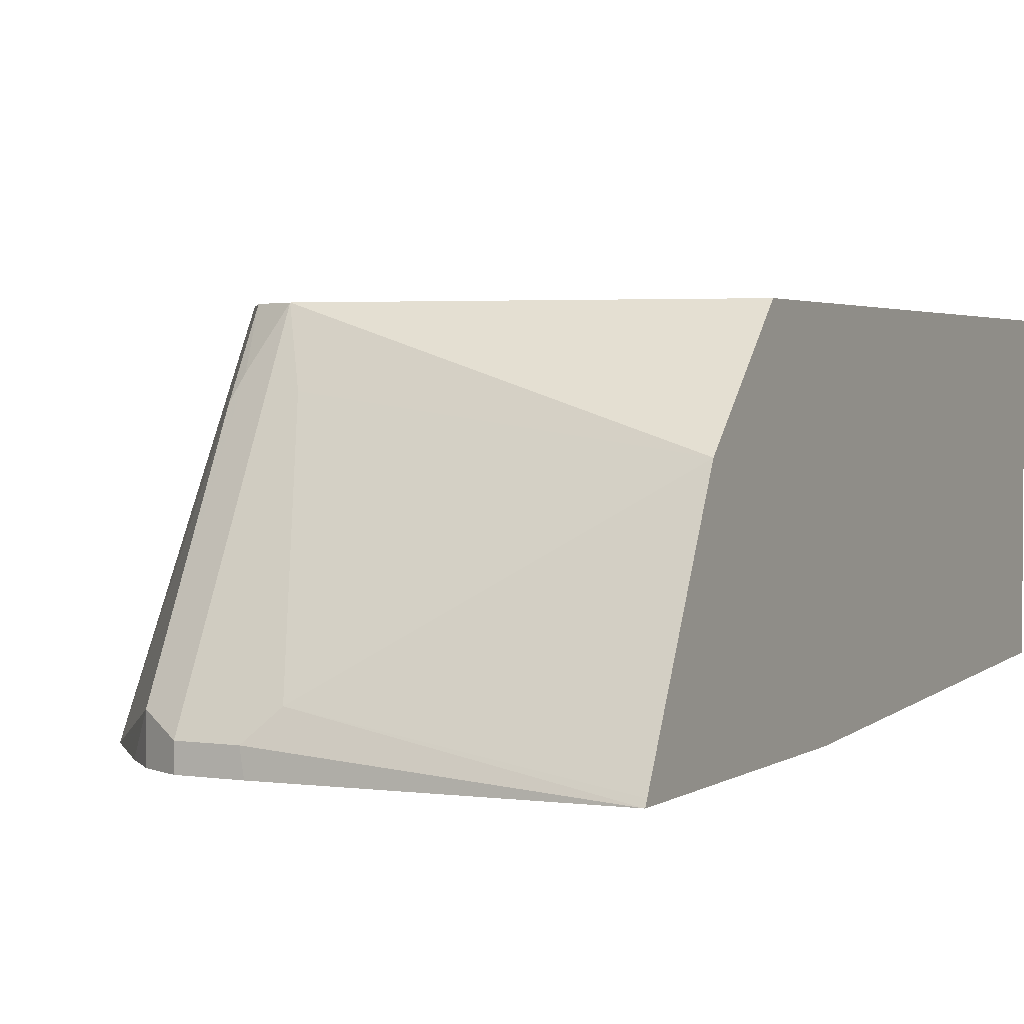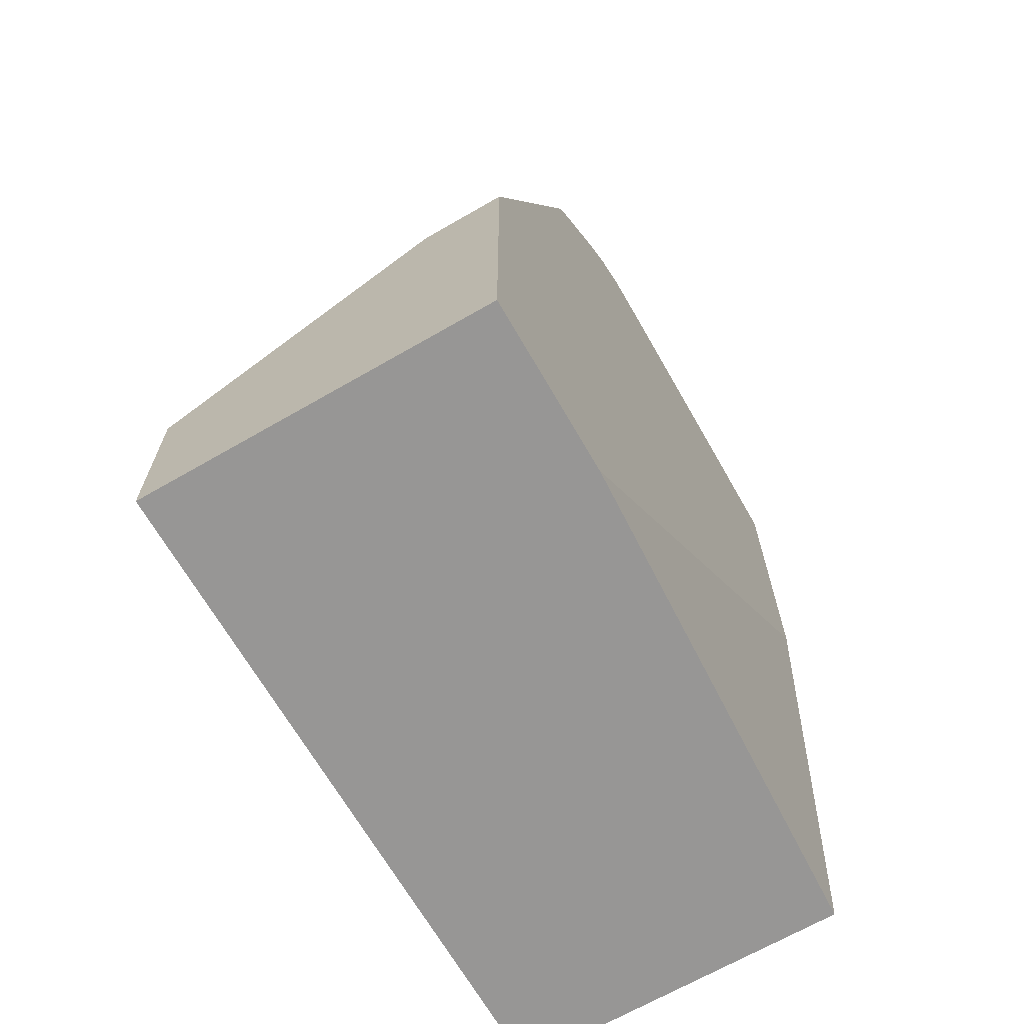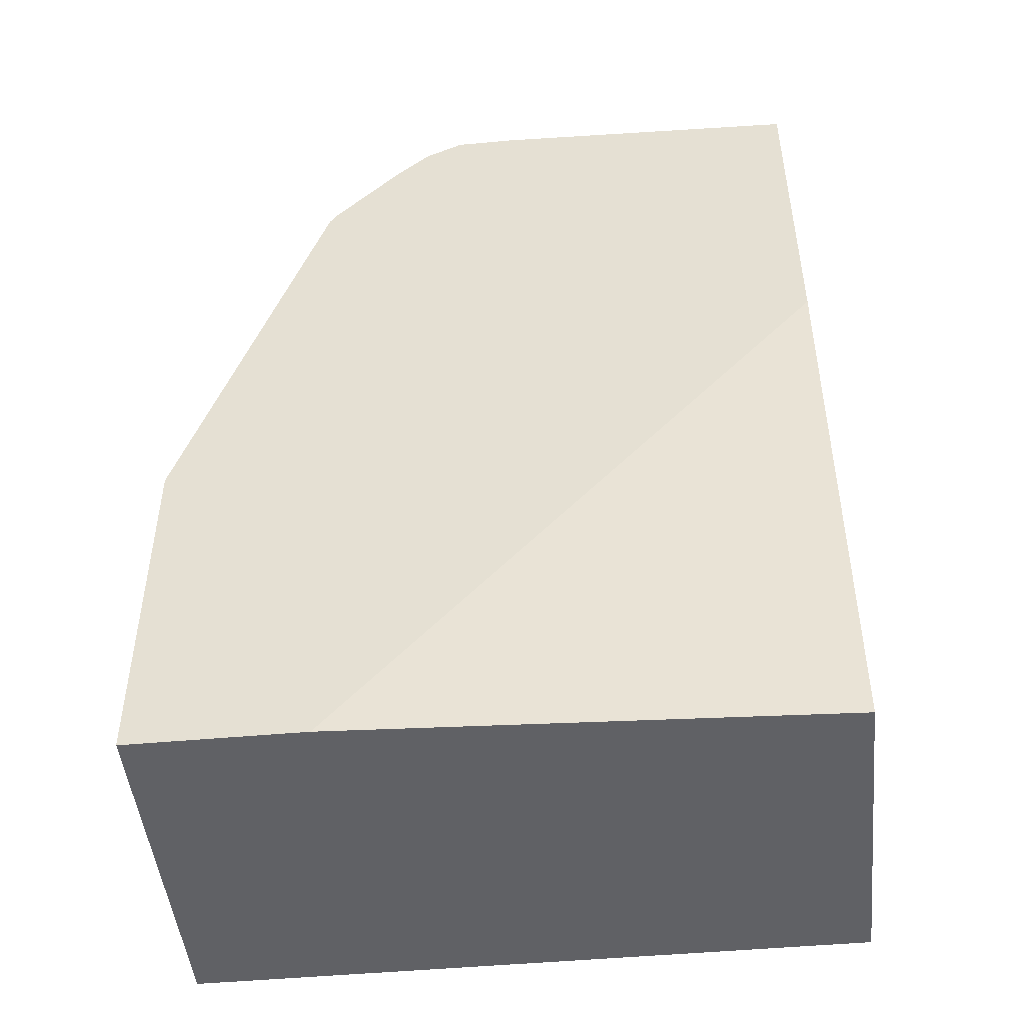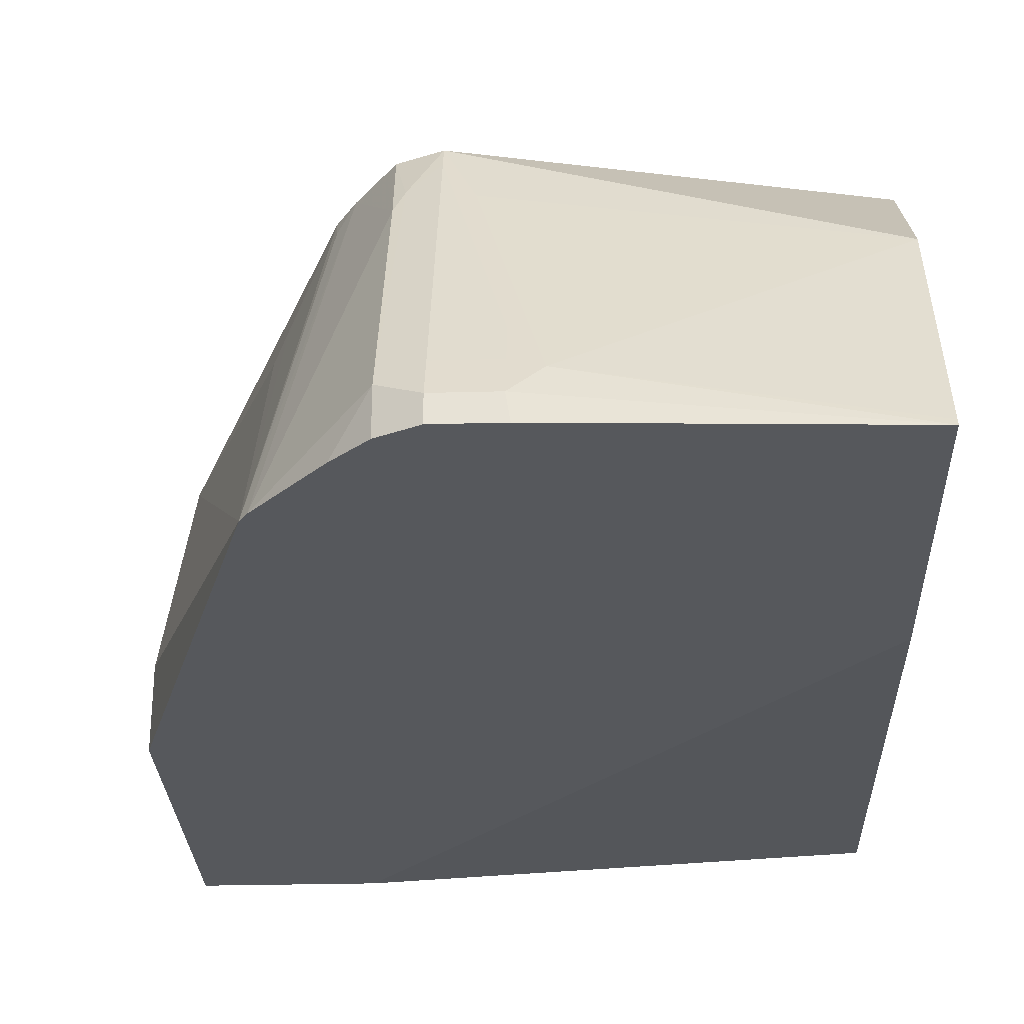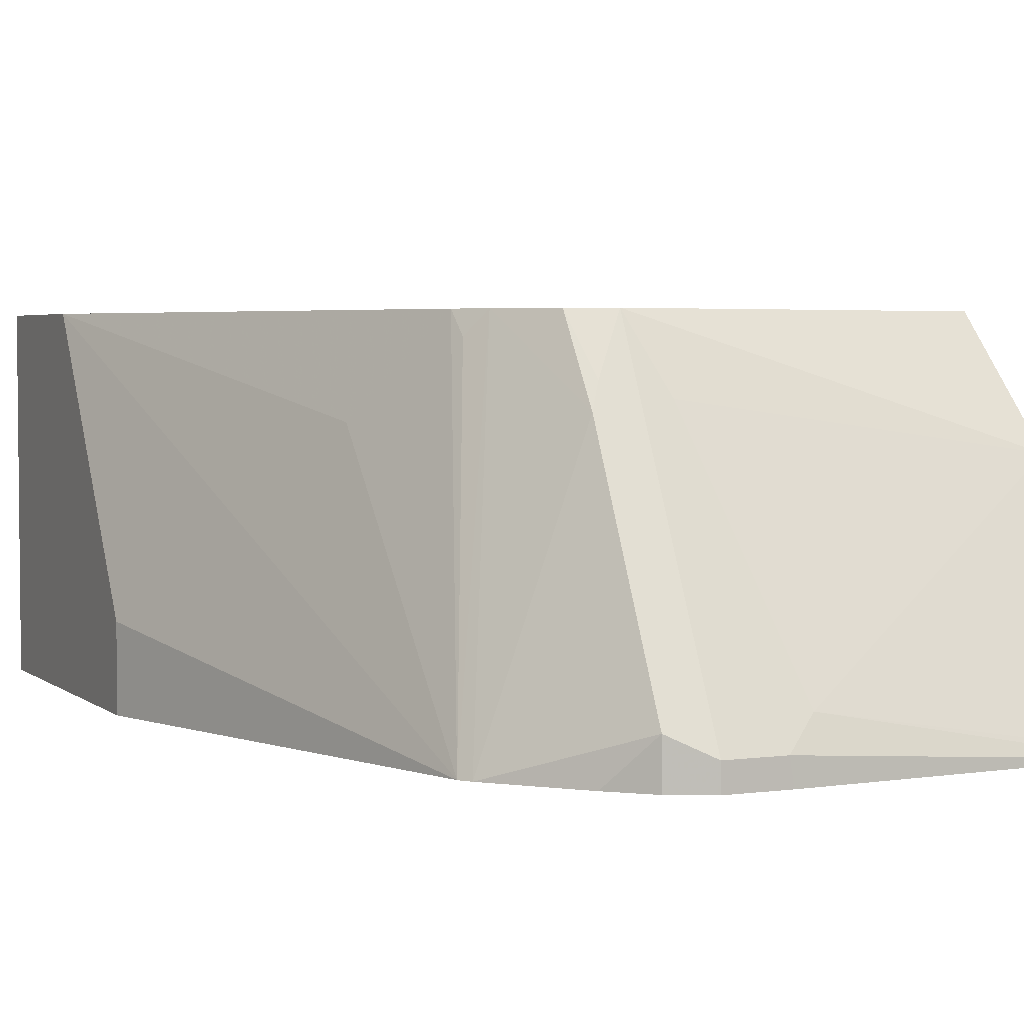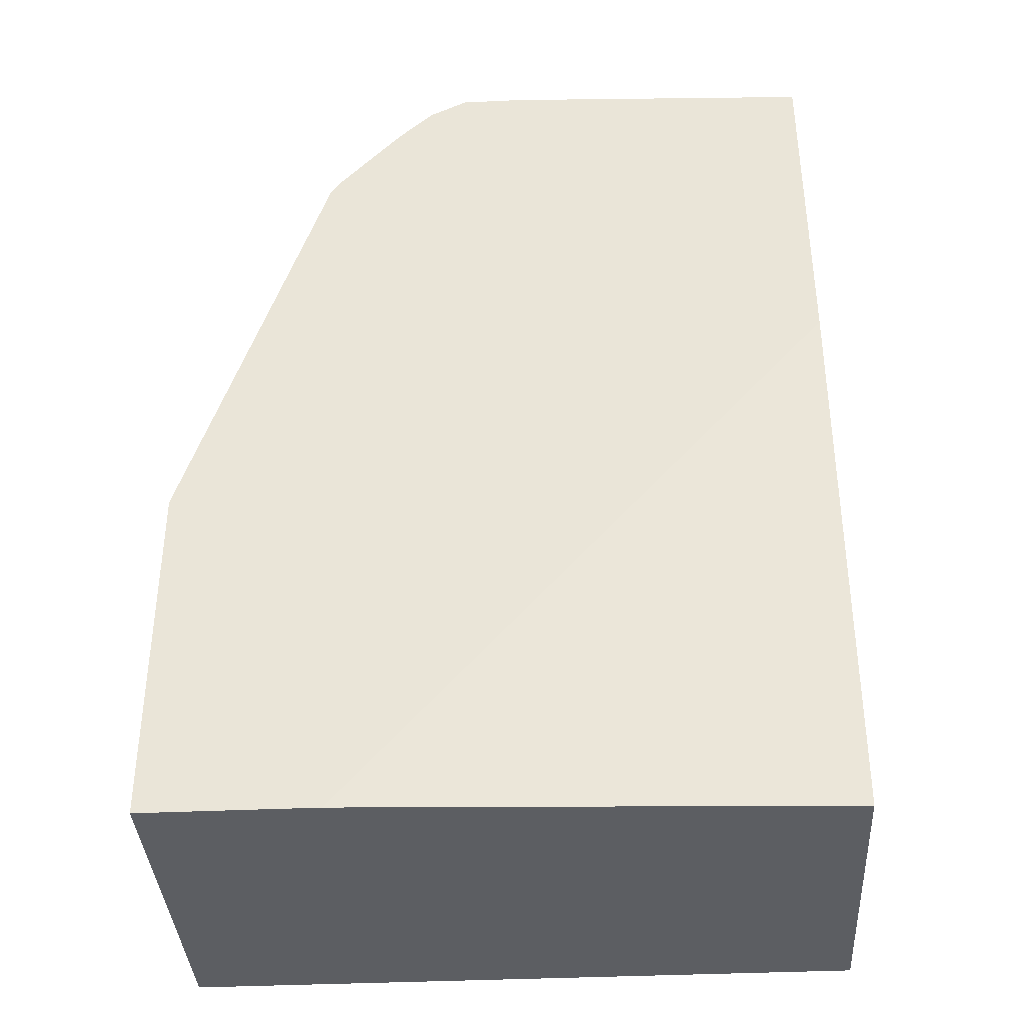
<metadata>
{"format":"obj","ext":"obj","renderer":"f3d","projection":"perspective","resolution":1024,"background":"white","views":[{"elev":2.6,"azim":-152.9,"up":"+Z"},{"elev":-67.9,"azim":120.0,"up":"+Y"},{"elev":-48.0,"azim":-174.1,"up":"+Y"},{"elev":-28.1,"azim":-177.7,"up":"+Z"},{"elev":3.7,"azim":155.7,"up":"+Z"},{"elev":-38.0,"azim":-176.6,"up":"+Y"}]}
</metadata>
<code>
v 0.3134 0.1045 -0.1346
v 0.3134 0.1045 -0.1045
v 0.3134 -0.02398 -0.1346
v 0.2628 0.2628 -0.1346
v 0.3134 0.04182 -0.005898
v 0.3134 -0.02398 -0.005898
v 0.2507 -0.02398 -0.1346
v 0.26 0.267 -0.1346
v 0.2376 0.2278 -0.005898
v 0.2438 0.2229 -0.01394
v 0.2446 0.2161 -0.005898
v 0.2612 0.1985 -0.03657
v 0.2664 0.188 -0.03918
v 0.07268 -0.02398 -0.005898
v 0.07268 -0.02398 -0.1254
v 0.07268 0.1802 -0.1346
v 0.2355 0.2943 -0.1346
v 0.2229 0.3065 -0.1184
v 0.2229 0.2646 -0.03483
v 0.2238 0.2473 -0.005898
v 0.07268 0.2227 -0.005898
v 0.07268 0.3076 -0.1346
v 0.2229 0.3065 -0.1346
v 0.2089 0.3134 -0.1254
v 0.2089 0.3065 -0.1114
v 0.2089 0.2577 -0.01394
v 0.2194 0.2612 -0.02612
v 0.2089 0.2537 -0.005898
v 0.07268 0.2646 -0.04876
v 0.07268 0.3065 -0.1323
v 0.1776 0.3082 -0.1149
v 0.1881 0.3134 -0.1254
v 0.1866 0.3134 -0.1346
v 0.2089 0.3134 -0.1346
v 0.1881 0.3065 -0.1114
v 0.1985 0.2664 -0.03135
v 0.1881 0.2995 -0.0975
v 0.07268 0.268 -0.05542
v 0.07268 0.3028 -0.1251
f 21 28 29
f 20 27 28
f 19 27 20
f 18 27 19
f 14 38 39
f 14 39 30
f 18 25 26
f 18 23 34
f 18 34 24
f 17 23 18
f 14 16 15
f 14 22 16
f 14 30 22
f 22 30 31
f 18 24 25
f 22 31 32
f 26 35 37
f 24 34 33
f 14 29 38
f 31 39 38
f 31 35 32
f 31 37 35
f 30 39 31
f 29 31 38
f 29 36 31
f 22 32 33
f 28 36 29
f 26 37 31
f 26 28 27
f 26 36 28
f 25 35 26
f 24 35 25
f 24 32 35
f 24 33 32
f 26 31 36
f 14 21 29
f 18 26 27
f 9 19 20
f 3 6 14
f 2 4 5
f 1 4 2
f 1 8 4
f 1 17 8
f 1 34 23
f 1 33 34
f 1 22 33
f 1 16 22
f 1 7 16
f 1 3 7
f 1 6 3
f 1 5 6
f 1 2 5
f 11 13 12
f 3 14 15
f 3 15 7
f 1 23 17
f 4 9 10
f 9 11 10
f 4 8 9
f 8 19 9
f 8 18 19
f 8 17 18
f 7 15 16
f 5 21 14
f 5 28 21
f 5 14 6
f 5 9 20
f 5 11 9
f 5 13 11
f 4 13 5
f 4 12 13
f 4 11 12
f 4 10 11
f 5 20 28

</code>
